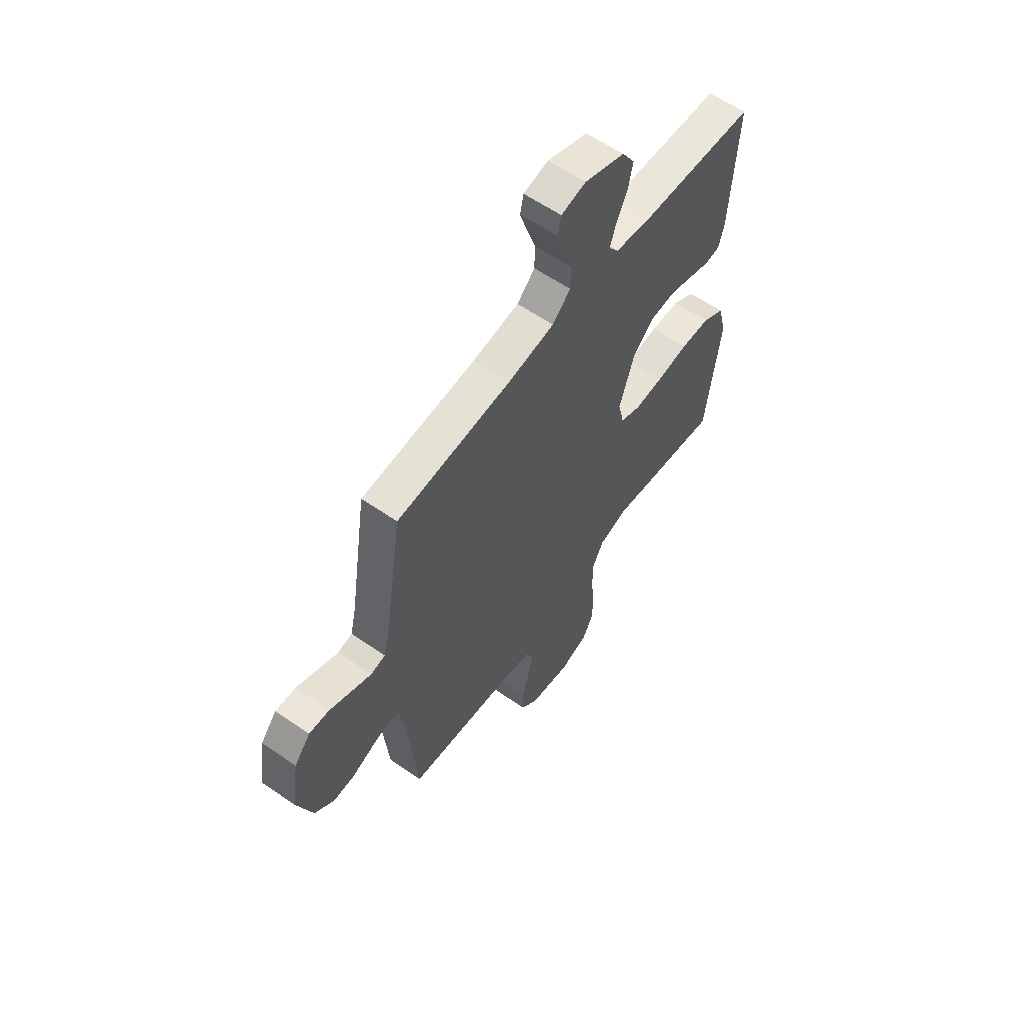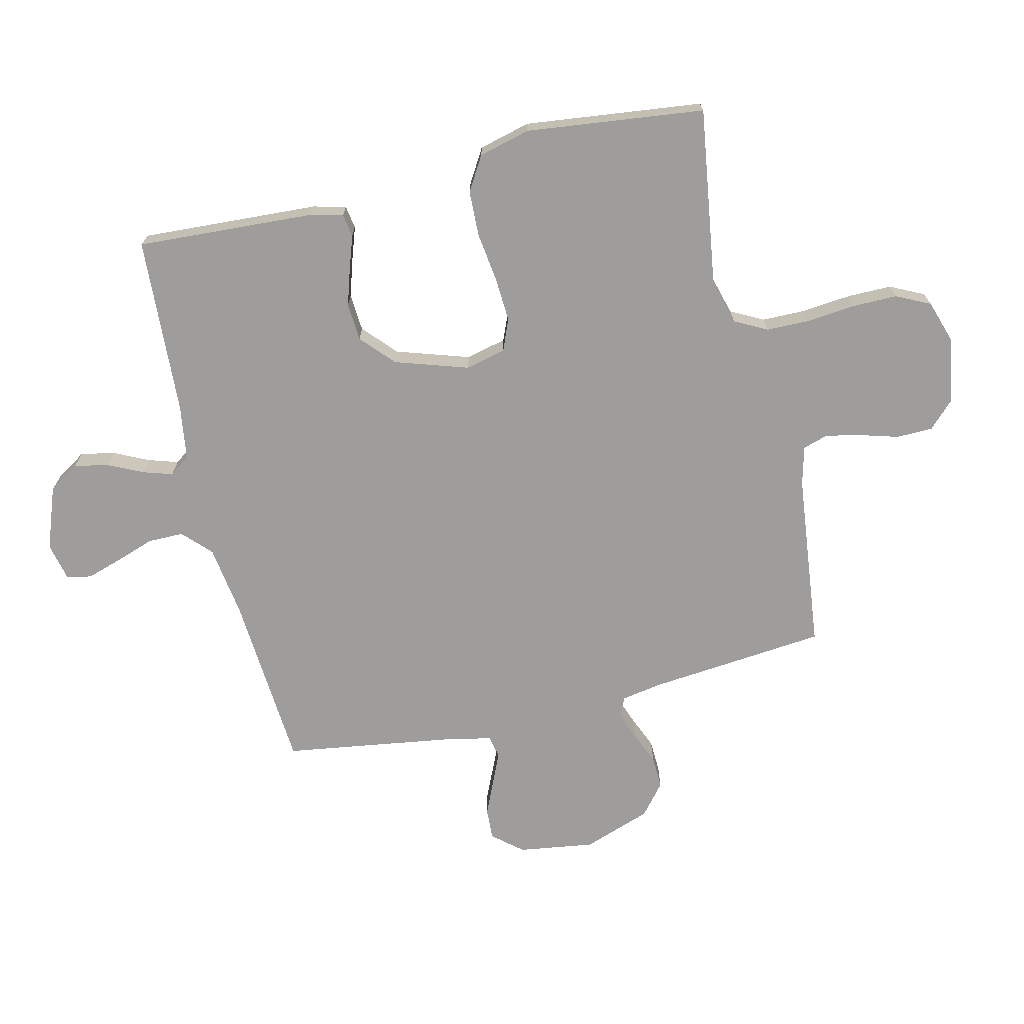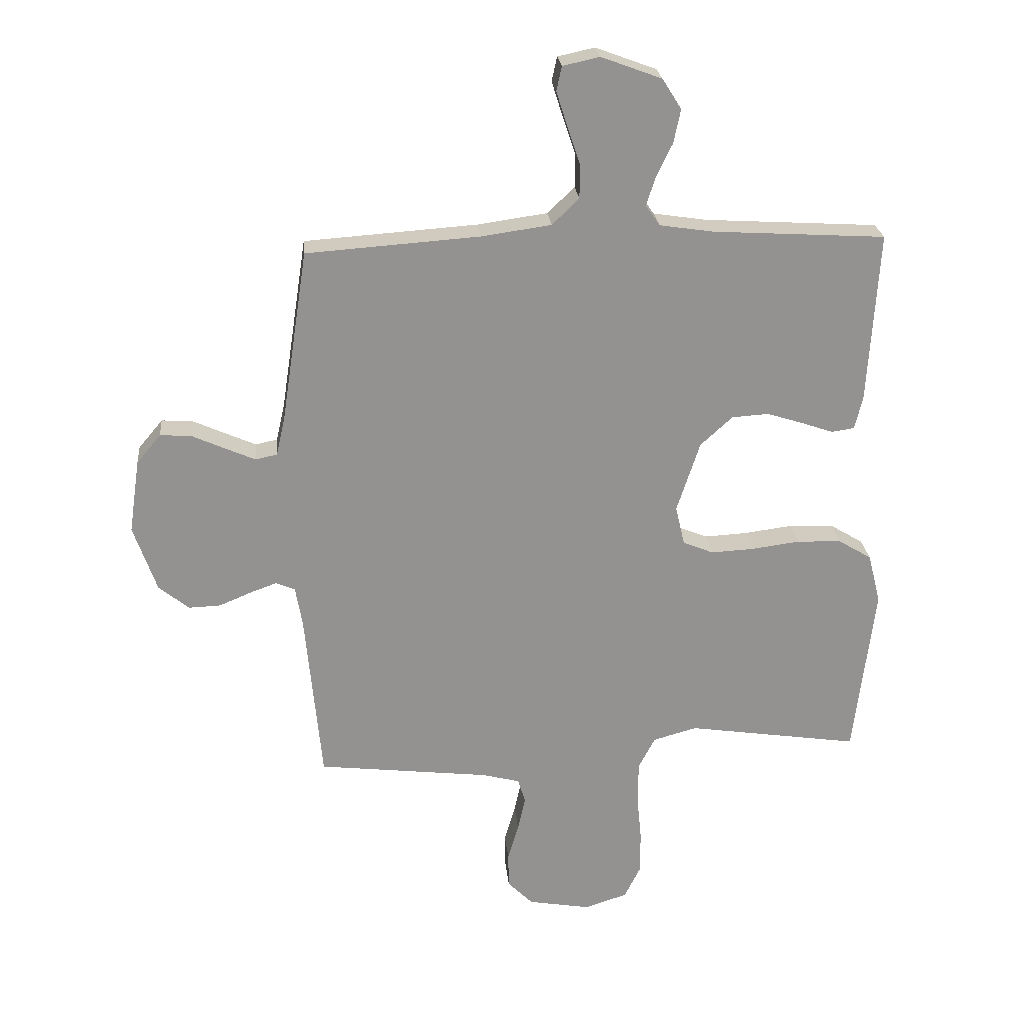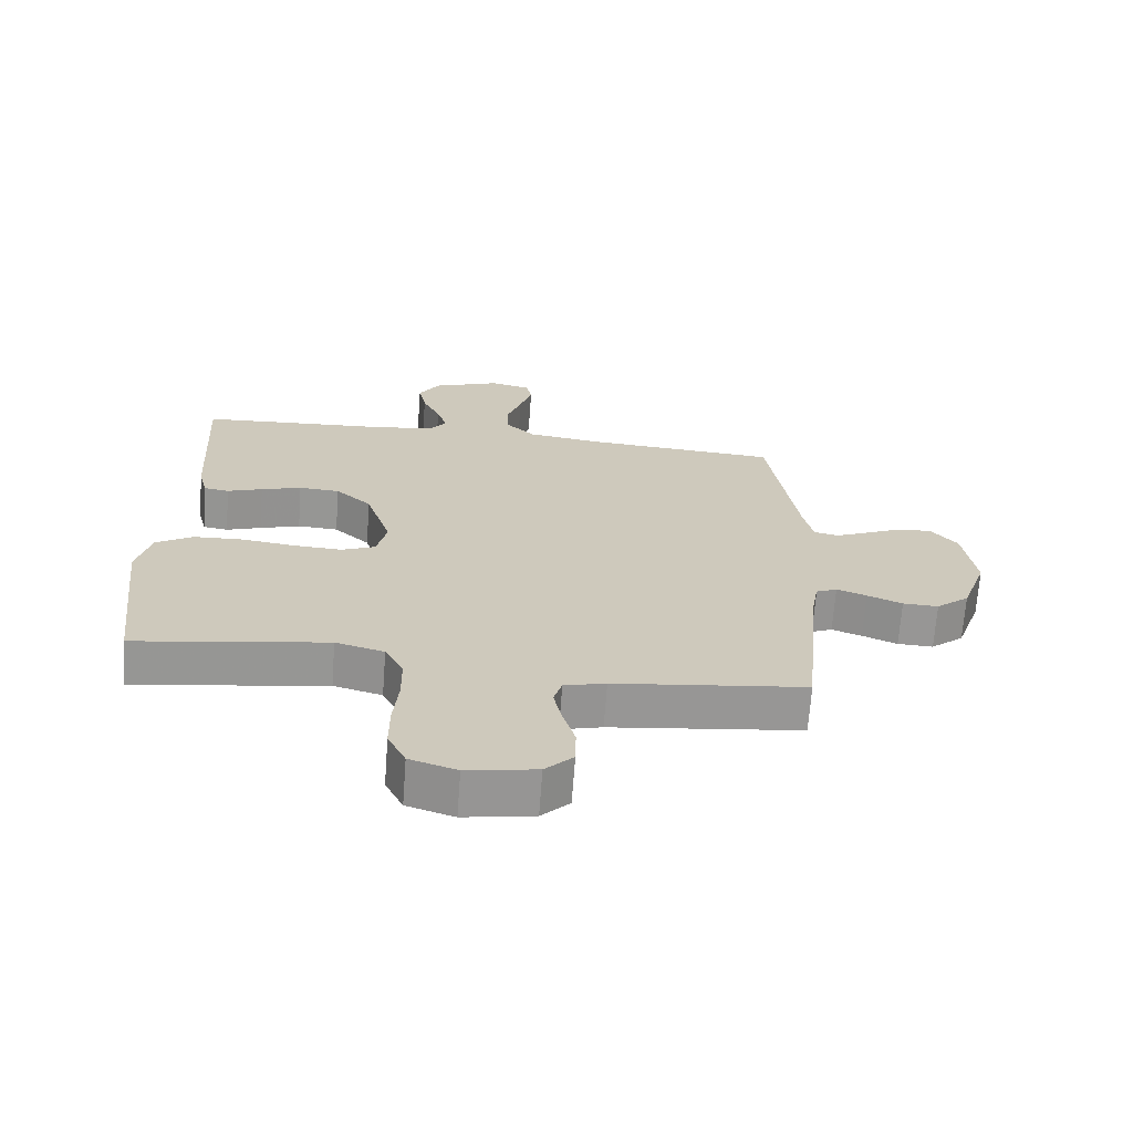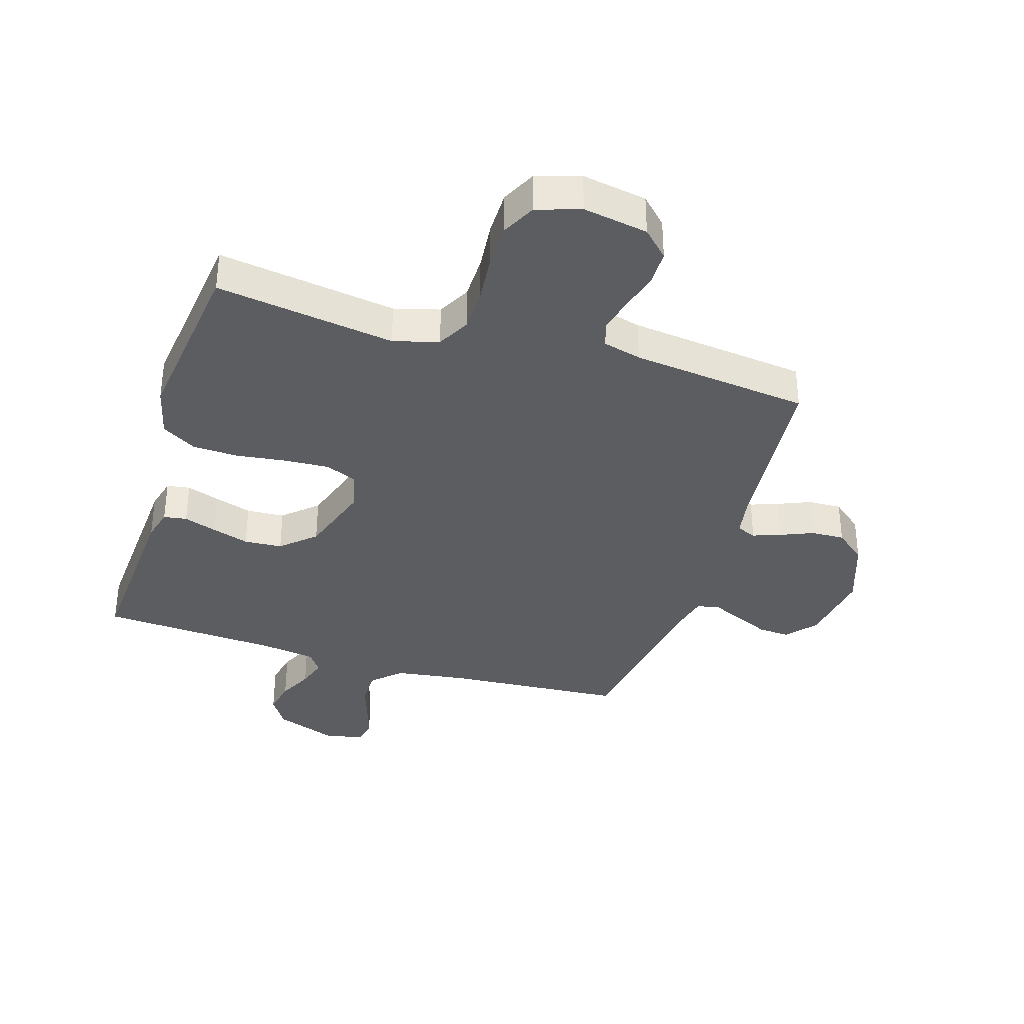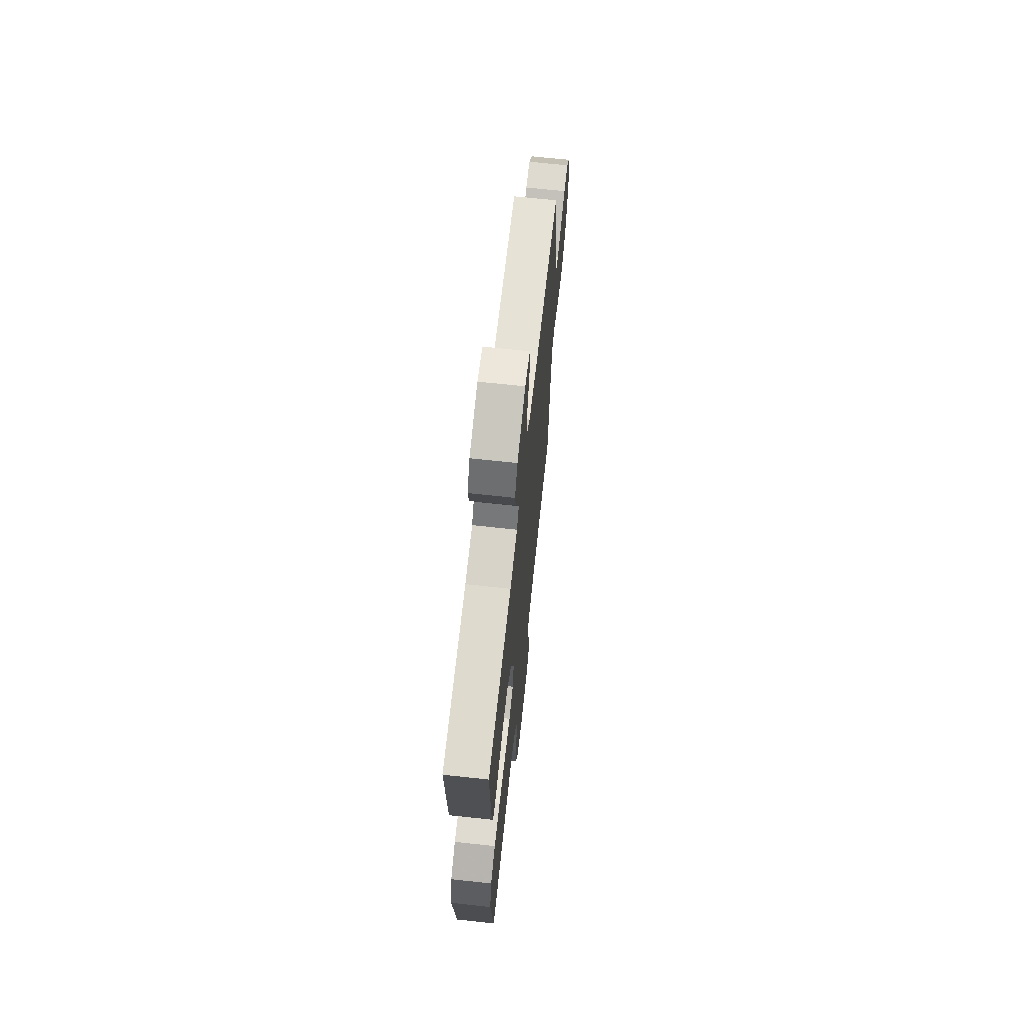
<metadata>
{"format":"obj","ext":"obj","renderer":"f3d","projection":"perspective","resolution":1024,"background":"white","views":[{"elev":60.0,"azim":-54.6,"up":"+Z"},{"elev":-70.5,"azim":103.5,"up":"+Y"},{"elev":24.0,"azim":-5.4,"up":"+Z"},{"elev":-68.0,"azim":175.8,"up":"+Z"},{"elev":-35.7,"azim":162.8,"up":"+Y"},{"elev":67.6,"azim":96.2,"up":"+Z"}]}
</metadata>
<code>
v 0.5 0.07 -0.5
v 0.2 0.07 -0.455
v 0.124 0.07 -0.476
v 0.095 0.07 -0.531
v 0.094 0.07 -0.605
v 0.102 0.07 -0.687
v 0.102 0.07 -0.762
v 0.074 0.07 -0.819
v 0 0.07 -0.843
v -0.109 0.07 -0.824
v -0.153 0.07 -0.78
v -0.154 0.07 -0.719
v -0.135 0.07 -0.654
v -0.122 0.07 -0.595
v -0.135 0.07 -0.552
v -0.2 0.07 -0.535
v -0.5 0.07 -0.5
v -0.528 0.07 -0.2
v -0.54 0.07 -0.13
v -0.573 0.07 -0.116
v -0.62 0.07 -0.133
v -0.675 0.07 -0.156
v -0.731 0.07 -0.158
v -0.783 0.07 -0.115
v -0.823 0.07 0
v -0.804 0.07 0.128
v -0.762 0.07 0.178
v -0.709 0.07 0.175
v -0.651 0.07 0.149
v -0.599 0.07 0.126
v -0.561 0.07 0.134
v -0.546 0.07 0.2
v -0.5 0.07 0.5
v -0.2 0.07 0.521
v -0.079 0.07 0.538
v -0.032 0.07 0.583
v -0.032 0.07 0.643
v -0.054 0.07 0.708
v -0.073 0.07 0.768
v -0.064 0.07 0.81
v 0 0.07 0.824
v 0.105 0.07 0.785
v 0.138 0.07 0.733
v 0.126 0.07 0.675
v 0.098 0.07 0.617
v 0.082 0.07 0.567
v 0.107 0.07 0.532
v 0.2 0.07 0.518
v 0.5 0.07 0.5
v 0.482 0.07 0.2
v 0.468 0.07 0.145
v 0.429 0.07 0.139
v 0.374 0.07 0.158
v 0.311 0.07 0.178
v 0.247 0.07 0.174
v 0.191 0.07 0.123
v 0.151 0.07 0
v 0.167 0.07 -0.068
v 0.22 0.07 -0.09
v 0.295 0.07 -0.086
v 0.379 0.07 -0.075
v 0.456 0.07 -0.078
v 0.514 0.07 -0.113
v 0.536 0.07 -0.2
v 0.5 0 -0.5
v 0.2 0 -0.455
v 0.124 0 -0.476
v 0.095 0 -0.531
v 0.094 0 -0.605
v 0.102 0 -0.687
v 0.102 0 -0.762
v 0.074 0 -0.819
v 0 0 -0.843
v -0.109 0 -0.824
v -0.153 0 -0.78
v -0.154 0 -0.719
v -0.135 0 -0.654
v -0.122 0 -0.595
v -0.135 0 -0.552
v -0.2 0 -0.535
v -0.5 0 -0.5
v -0.528 0 -0.2
v -0.54 0 -0.13
v -0.573 0 -0.116
v -0.62 0 -0.133
v -0.675 0 -0.156
v -0.731 0 -0.158
v -0.783 0 -0.115
v -0.823 0 0
v -0.804 0 0.128
v -0.762 0 0.178
v -0.709 0 0.175
v -0.651 0 0.149
v -0.599 0 0.126
v -0.561 0 0.134
v -0.546 0 0.2
v -0.5 0 0.5
v -0.2 0 0.521
v -0.079 0 0.538
v -0.032 0 0.583
v -0.032 0 0.643
v -0.054 0 0.708
v -0.073 0 0.768
v -0.064 0 0.81
v 0 0 0.824
v 0.105 0 0.785
v 0.138 0 0.733
v 0.126 0 0.675
v 0.098 0 0.617
v 0.082 0 0.567
v 0.107 0 0.532
v 0.2 0 0.518
v 0.5 0 0.5
v 0.482 0 0.2
v 0.468 0 0.145
v 0.429 0 0.139
v 0.374 0 0.158
v 0.311 0 0.178
v 0.247 0 0.174
v 0.191 0 0.123
v 0.151 0 0
v 0.167 0 -0.068
v 0.22 0 -0.09
v 0.295 0 -0.086
v 0.379 0 -0.075
v 0.456 0 -0.078
v 0.514 0 -0.113
v 0.536 0 -0.2
f 64 1 2
f 63 64 2
f 62 63 2
f 61 62 2
f 60 61 2
f 59 60 2 3
f 58 59 3 4
f 57 58 4
f 51 52 53
f 50 51 53
f 49 50 53
f 48 49 53
f 47 48 53 54
f 46 47 54 55
f 43 44 45
f 42 43 45
f 41 42 45
f 40 41 45
f 39 40 45
f 38 39 45
f 37 38 45
f 36 37 45 46
f 46 55 56
f 36 46 56
f 35 36 56
f 32 33 34
f 35 56 57
f 34 35 57
f 32 34 57
f 31 32 57
f 27 28 29
f 26 27 29
f 25 26 29
f 24 25 29
f 23 24 29
f 22 23 29
f 21 22 29
f 20 21 29 30
f 16 17 18
f 15 16 18 19
f 11 12 13
f 10 11 13
f 9 10 13
f 8 9 13
f 7 8 13
f 6 7 13
f 5 6 13
f 4 5 13 14
f 57 4 14 15
f 30 31 57
f 20 30 57
f 19 20 57
f 15 19 57
f 66 65 128
f 66 128 127
f 66 127 126
f 66 126 125
f 66 125 124
f 67 66 124 123
f 68 67 123 122
f 68 122 121
f 117 116 115
f 117 115 114
f 117 114 113
f 117 113 112
f 118 117 112 111
f 119 118 111 110
f 109 108 107
f 109 107 106
f 109 106 105
f 109 105 104
f 109 104 103
f 109 103 102
f 109 102 101
f 110 109 101 100
f 120 119 110
f 120 110 100
f 120 100 99
f 98 97 96
f 121 120 99
f 121 99 98
f 121 98 96
f 121 96 95
f 93 92 91
f 93 91 90
f 93 90 89
f 93 89 88
f 93 88 87
f 93 87 86
f 93 86 85
f 94 93 85 84
f 82 81 80
f 83 82 80 79
f 77 76 75
f 77 75 74
f 77 74 73
f 77 73 72
f 77 72 71
f 77 71 70
f 77 70 69
f 78 77 69 68
f 79 78 68 121
f 121 95 94
f 121 94 84
f 121 84 83
f 121 83 79
f 1 65 66 2
f 2 66 67 3
f 3 67 68 4
f 4 68 69 5
f 5 69 70 6
f 6 70 71 7
f 7 71 72 8
f 8 72 73 9
f 9 73 74 10
f 10 74 75 11
f 11 75 76 12
f 12 76 77 13
f 13 77 78 14
f 14 78 79 15
f 15 79 80 16
f 16 80 81 17
f 17 81 82 18
f 18 82 83 19
f 19 83 84 20
f 20 84 85 21
f 21 85 86 22
f 22 86 87 23
f 23 87 88 24
f 24 88 89 25
f 25 89 90 26
f 26 90 91 27
f 27 91 92 28
f 28 92 93 29
f 29 93 94 30
f 30 94 95 31
f 31 95 96 32
f 32 96 97 33
f 33 97 98 34
f 34 98 99 35
f 35 99 100 36
f 36 100 101 37
f 37 101 102 38
f 38 102 103 39
f 39 103 104 40
f 40 104 105 41
f 41 105 106 42
f 42 106 107 43
f 43 107 108 44
f 44 108 109 45
f 45 109 110 46
f 46 110 111 47
f 47 111 112 48
f 48 112 113 49
f 49 113 114 50
f 50 114 115 51
f 51 115 116 52
f 52 116 117 53
f 53 117 118 54
f 54 118 119 55
f 55 119 120 56
f 56 120 121 57
f 57 121 122 58
f 58 122 123 59
f 59 123 124 60
f 60 124 125 61
f 61 125 126 62
f 62 126 127 63
f 63 127 128 64
f 64 128 65 1

</code>
